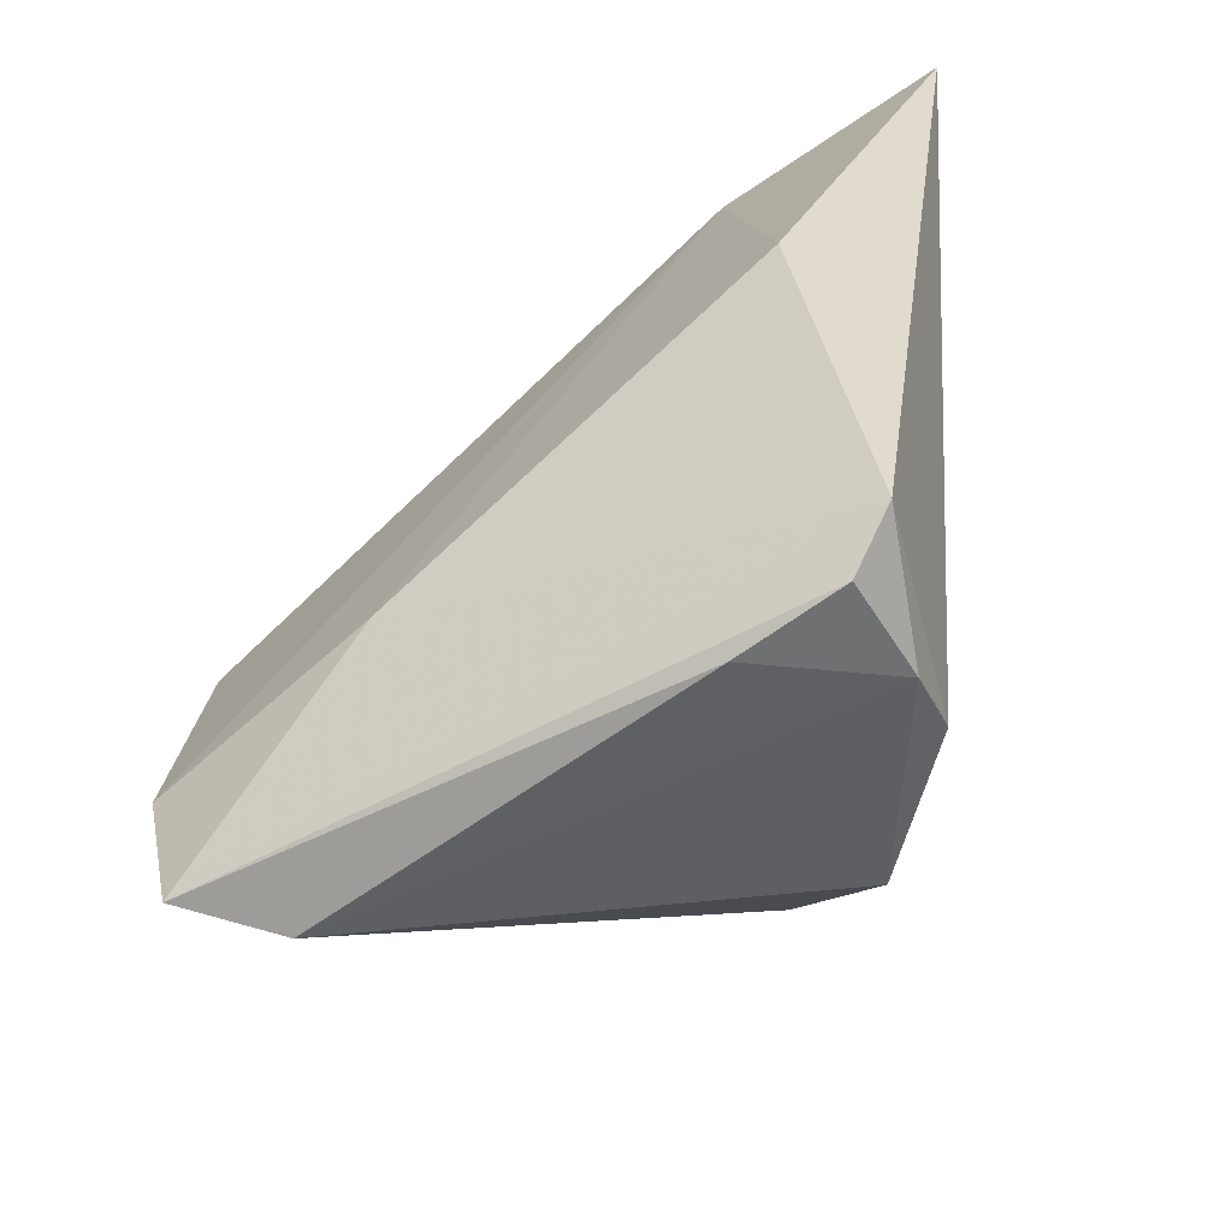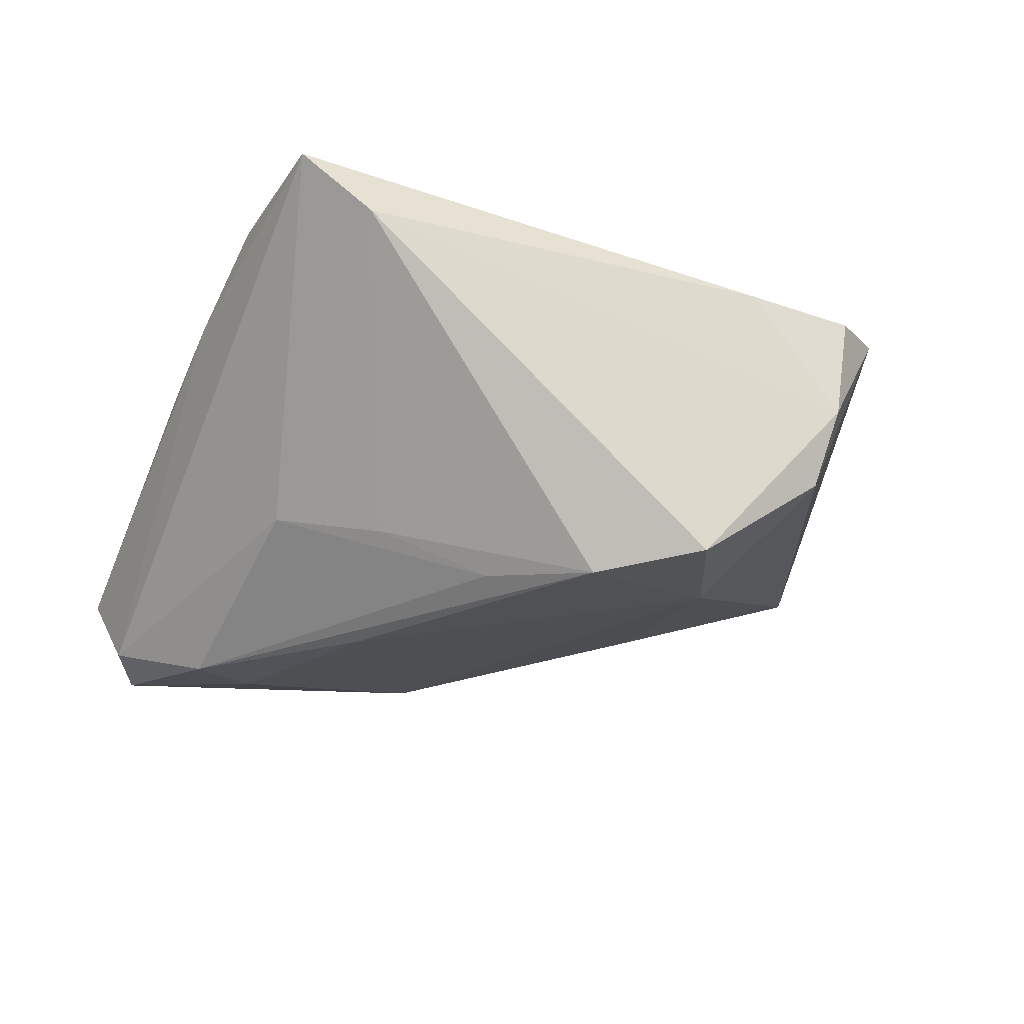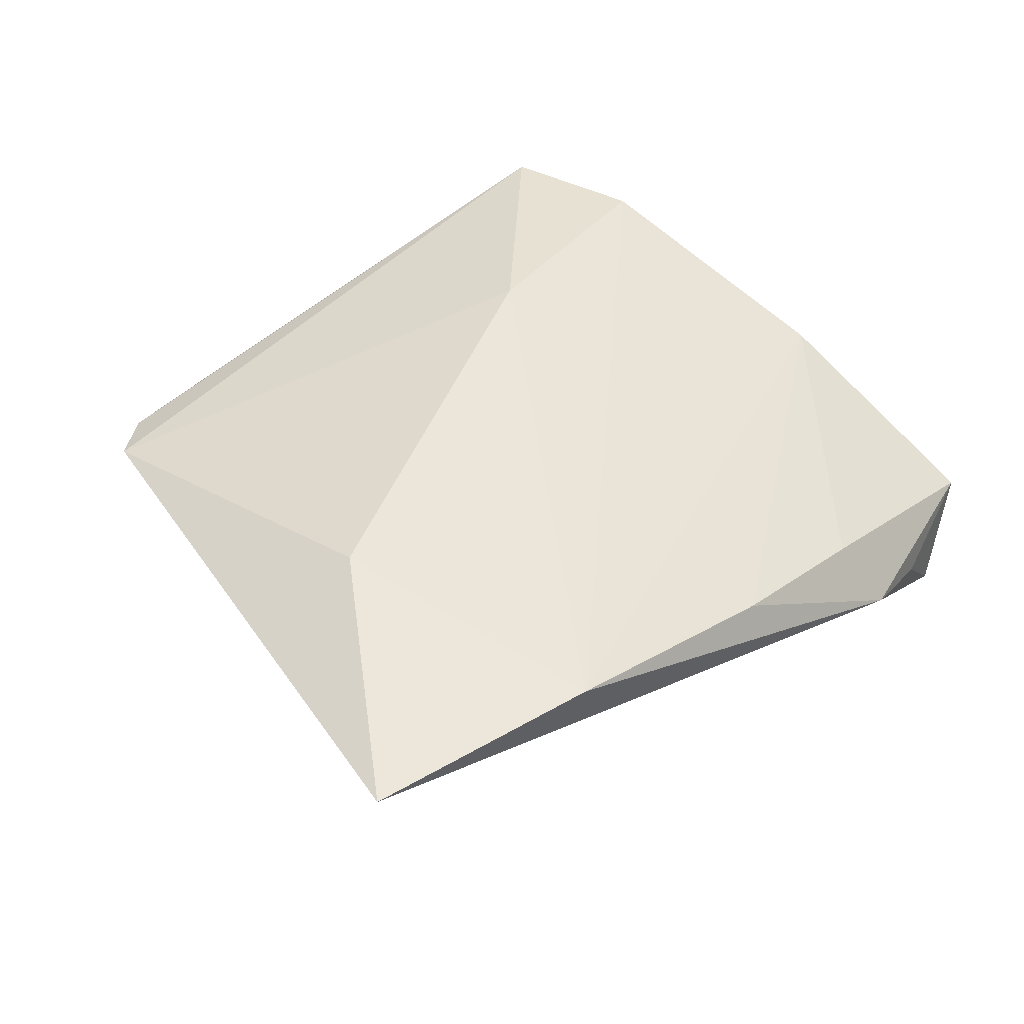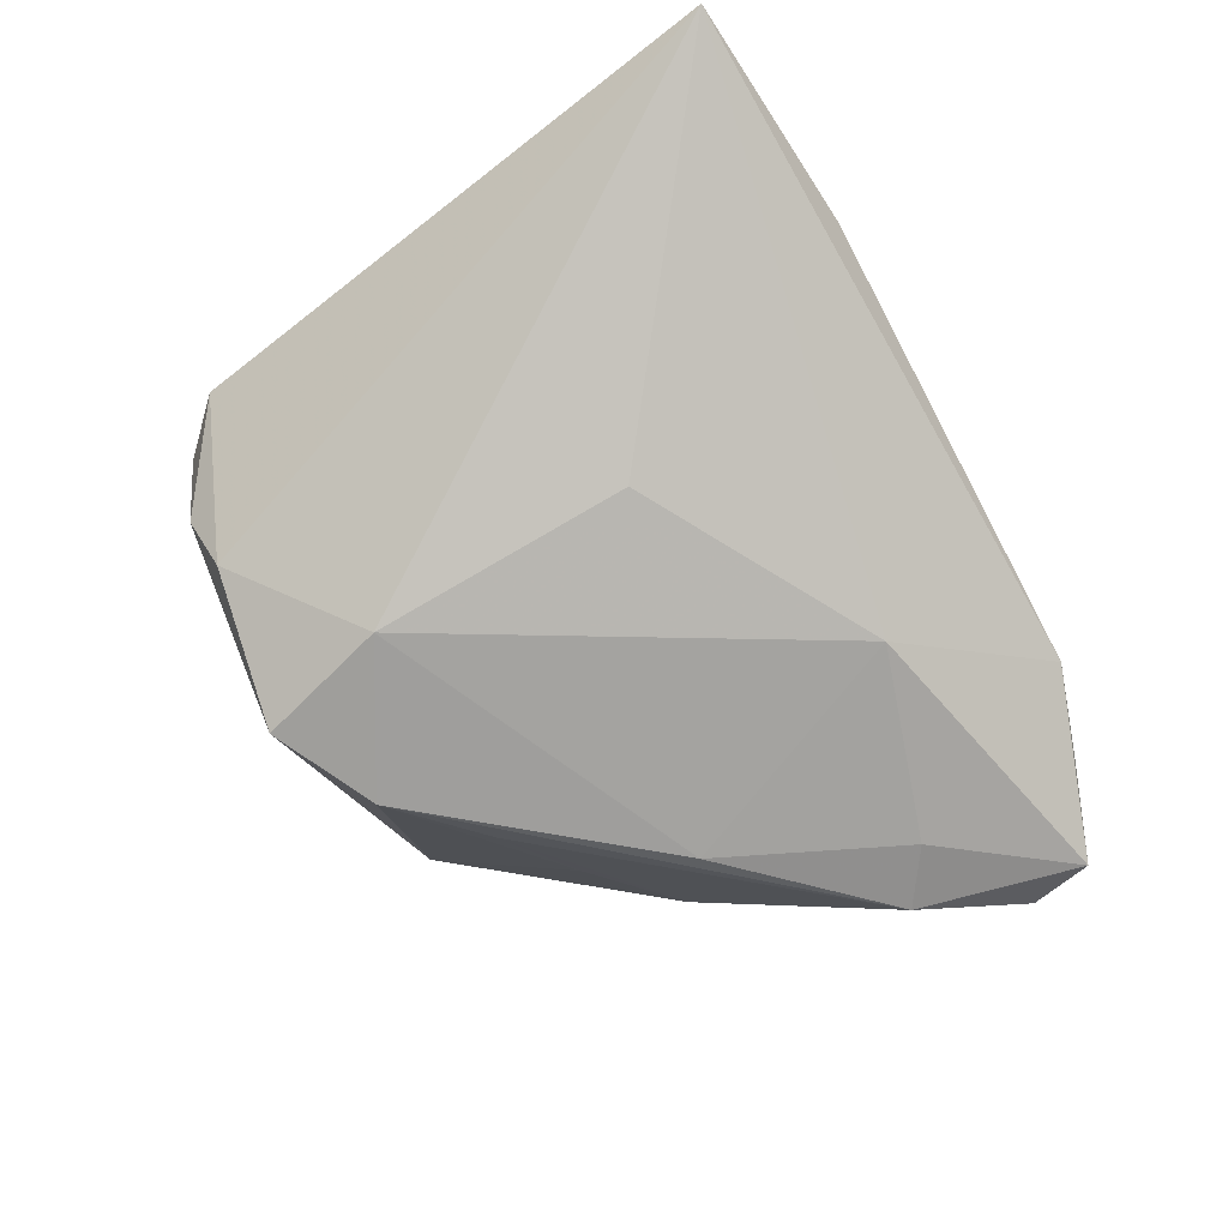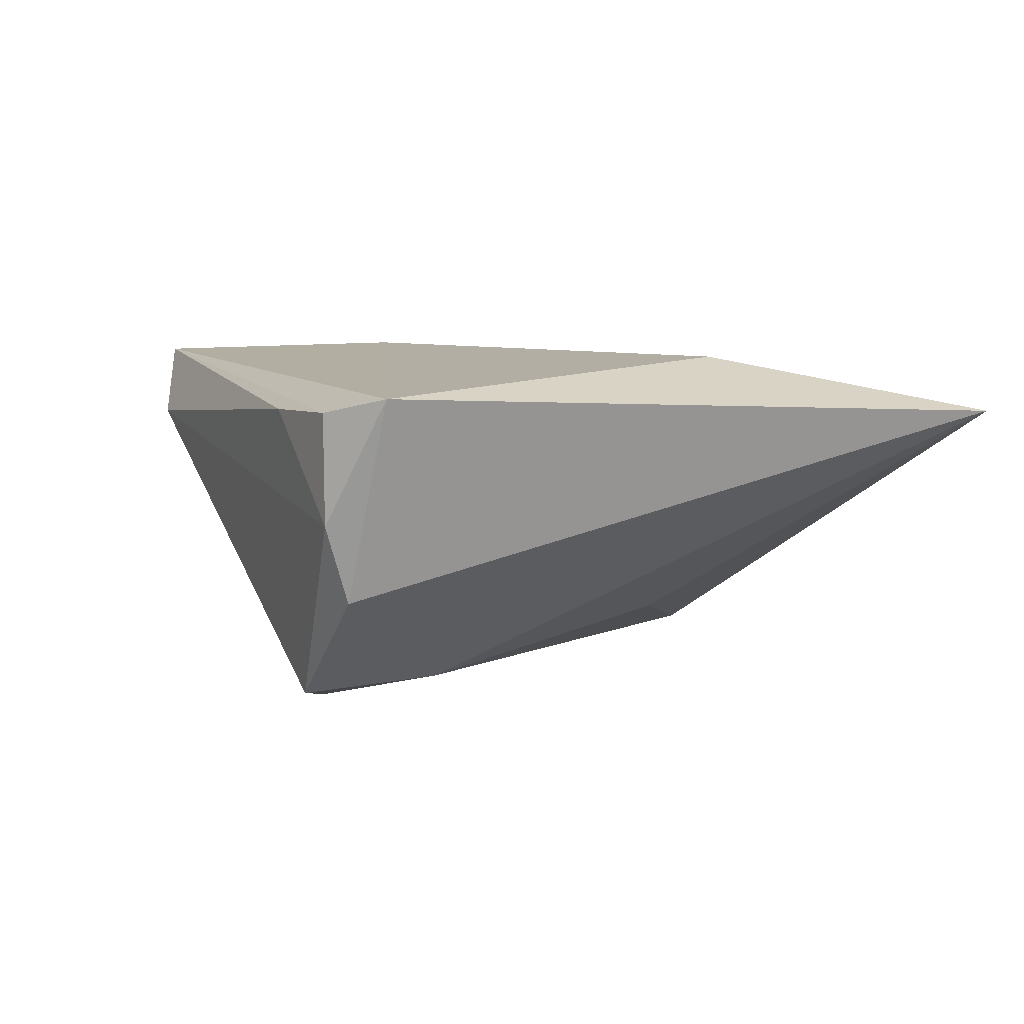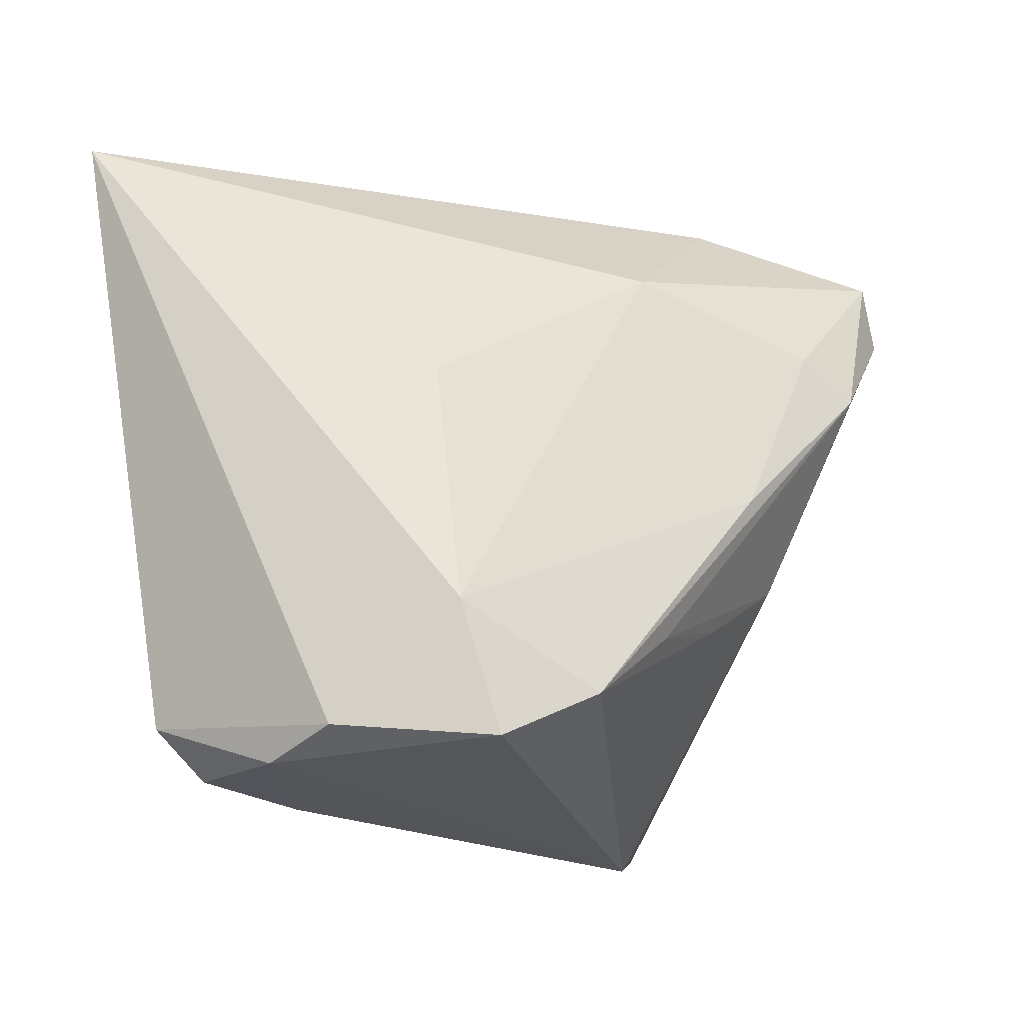
<metadata>
{"format":"obj","ext":"obj","renderer":"f3d","projection":"perspective","resolution":1024,"background":"white","views":[{"elev":-52.3,"azim":38.1,"up":"+Y"},{"elev":-30.5,"azim":-13.1,"up":"+Z"},{"elev":38.7,"azim":139.6,"up":"+Z"},{"elev":-60.2,"azim":119.3,"up":"+Z"},{"elev":0.9,"azim":70.3,"up":"+Z"},{"elev":-15.3,"azim":146.2,"up":"+Y"}]}
</metadata>
<code>
v -0.002737 0.04124 0.005528
v -0.04521 0.001584 0.01058
v -0.03802 0.01647 -0.02285
v 0.02496 -0.03827 0.01103
v -0.005982 -0.01925 -0.02349
v -0.02563 -0.04271 0.01242
v 0.01835 -0.03336 -0.0244
v -0.02677 0.04295 -0.005993
v 0.03375 -0.03188 -0.01235
v -0.04388 0.009868 0.01243
v -0.03757 0.03935 -0.008875
v 0.05633 0.04129 0.0107
v -0.01024 -0.01471 0.02187
v -0.05091 0.03432 -0.003253
v -0.04294 -0.009802 0.01425
v 0.02262 -0.01762 -0.0223
v -0.0186 -0.01582 -0.01682
v 0.02094 0.01254 -0.01415
v -0.04629 0.03569 -0.01723
v -0.04875 0.02789 -0.01647
v 0.03625 -0.03538 -0.003136
v -0.007745 0.02865 -0.01762
v -0.05239 0.03271 -0.00692
v -0.0309 0.02127 -0.02206
v -0.03885 -0.02259 0.02187
v -0.02249 0.03872 0.002556
v 0.03839 0.0129 0.01766
v 0.00567 -0.02753 -0.02597
v -0.03419 -0.04006 0.02187
v 0.03811 -0.0361 0.01016
v 0.0272 0.04295 0.0105
v -0.03133 -0.008526 -0.01267
v -0.01874 -0.0005019 -0.02479
v 0.04392 -0.03009 0.01161
f 6 28 7
f 27 34 12
f 12 22 8
f 17 28 6
f 6 32 17
f 29 32 6
f 34 29 30
f 18 22 12
f 16 7 28
f 22 18 16
f 16 18 12
f 25 10 2
f 31 10 25
f 31 27 12
f 12 8 31
f 28 3 33
f 33 16 28
f 22 16 33
f 32 3 5
f 5 17 32
f 5 3 28
f 28 17 5
f 25 29 13
f 13 31 25
f 27 31 13
f 34 27 13
f 13 29 34
f 20 3 32
f 32 29 20
f 12 34 9
f 7 16 9
f 9 16 12
f 4 29 6
f 4 30 29
f 15 29 25
f 25 2 15
f 15 2 23
f 23 20 15
f 15 20 29
f 22 33 24
f 24 33 3
f 7 9 21
f 30 4 21
f 34 30 21
f 21 9 34
f 6 7 21
f 21 4 6
f 1 31 8
f 8 26 1
f 10 31 1
f 1 26 10
f 14 26 8
f 8 11 14
f 10 26 14
f 23 2 14
f 14 2 10
f 22 24 19
f 19 8 22
f 19 11 8
f 3 20 19
f 19 24 3
f 19 20 23
f 23 14 19
f 19 14 11

</code>
